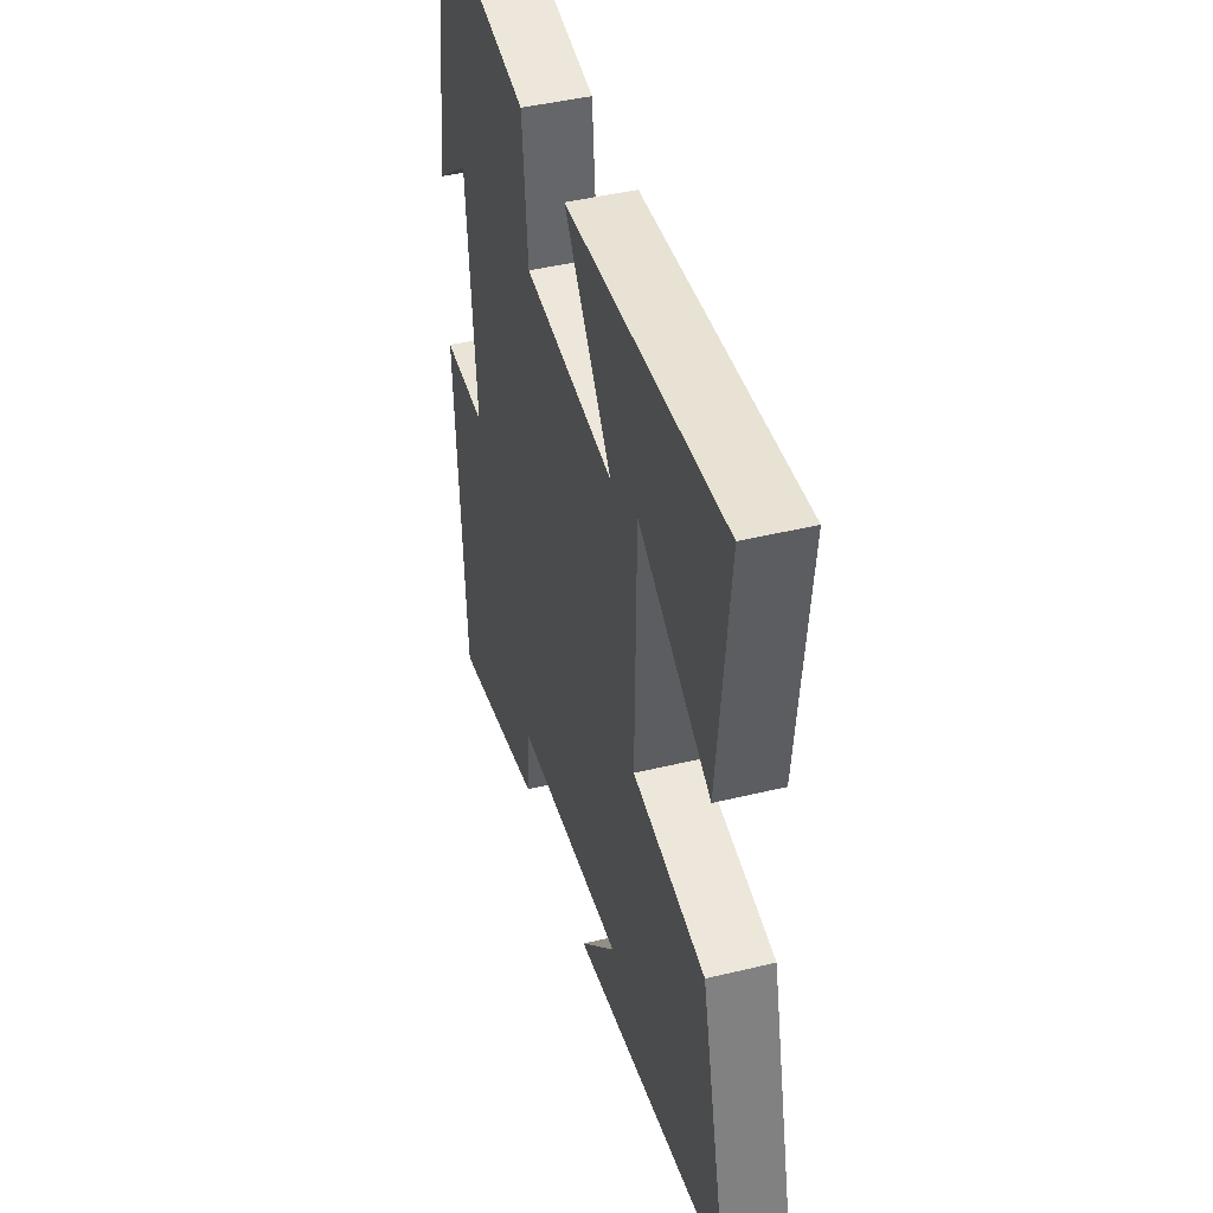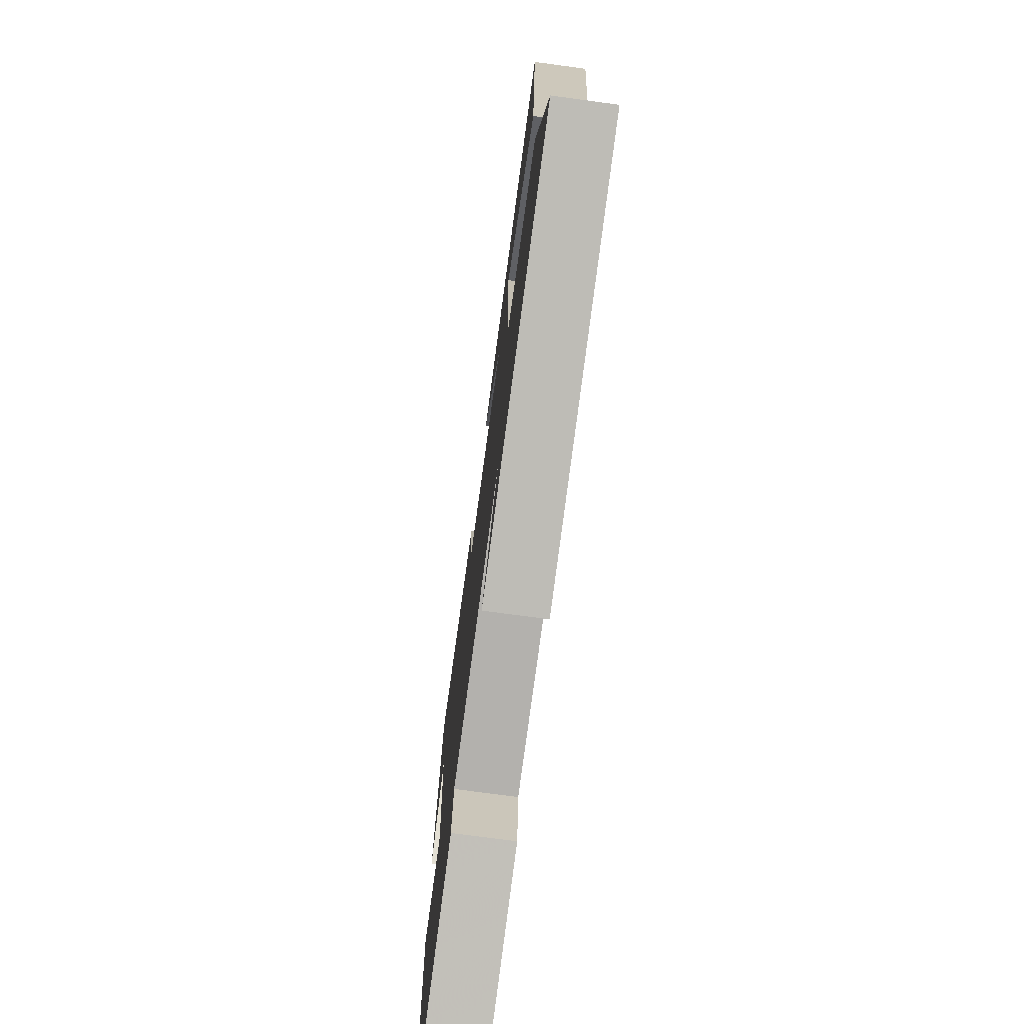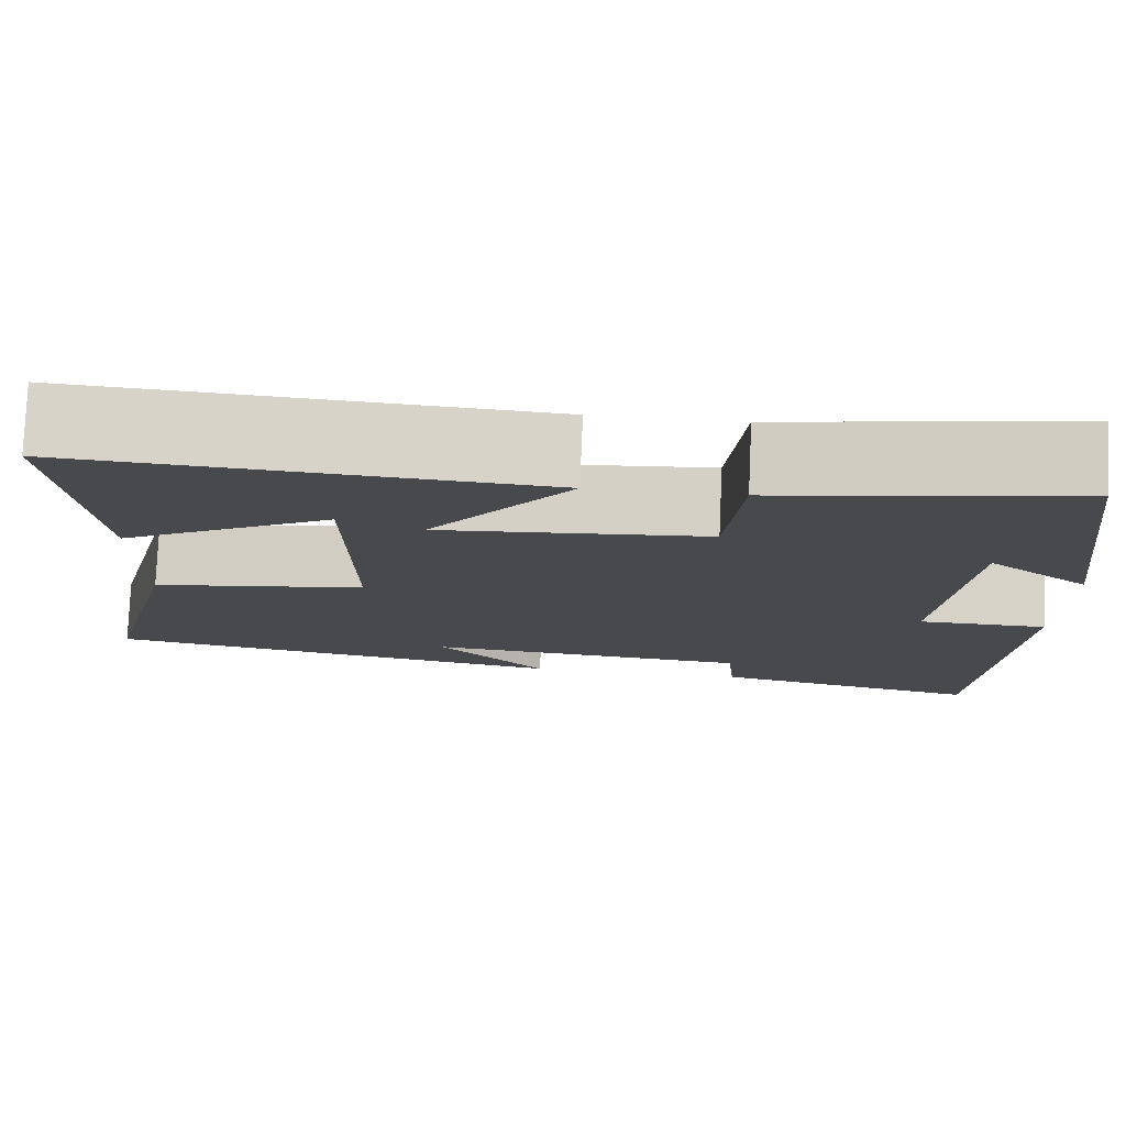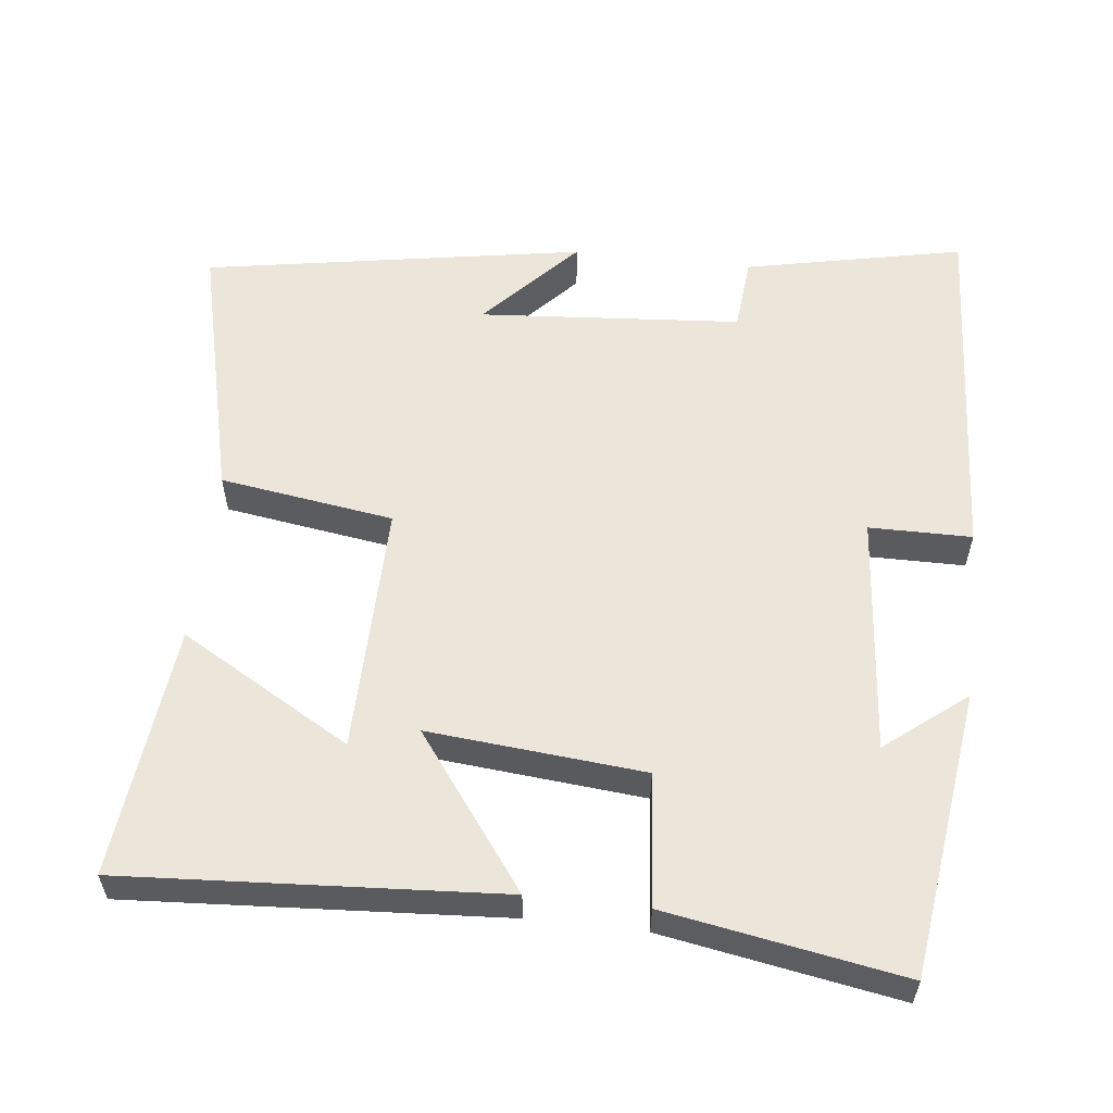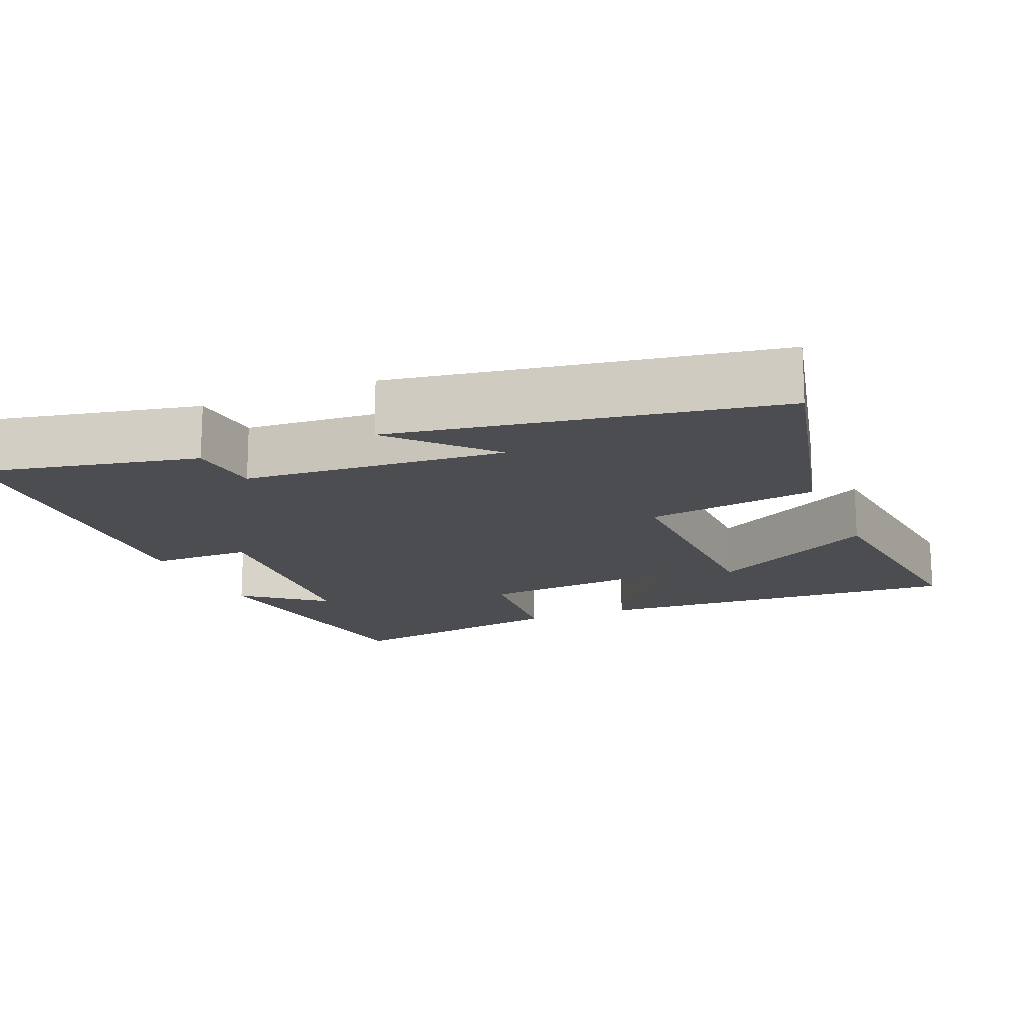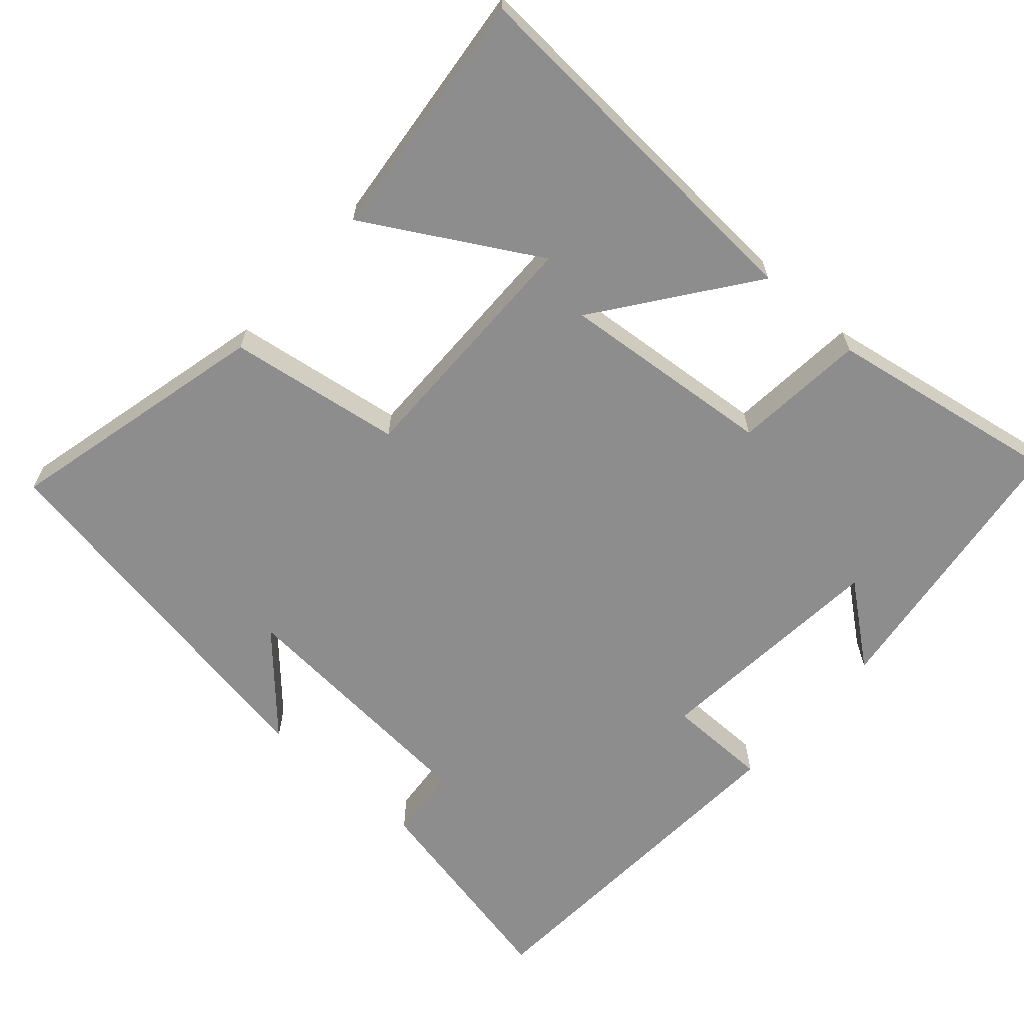
<metadata>
{"format":"obj","ext":"obj","renderer":"f3d","projection":"perspective","resolution":1024,"background":"white","views":[{"elev":44.0,"azim":-105.9,"up":"+Z"},{"elev":-74.6,"azim":-97.7,"up":"+Z"},{"elev":78.1,"azim":2.5,"up":"+Z"},{"elev":57.3,"azim":6.6,"up":"+Y"},{"elev":-15.9,"azim":-157.0,"up":"+Y"},{"elev":-64.6,"azim":-41.5,"up":"+Y"}]}
</metadata>
<code>
v -0.588 0.07 -0.411
v -0.5 0.07 -0.051
v -0.264 0.07 -0.016
v -0.268 0.07 0.324
v -0.5 0.07 0.191
v -0.536 0.07 0.533
v -0.027 0.07 0.5
v -0.18 0.07 0.294
v 0.112 0.07 0.32
v 0.129 0.07 0.5
v 0.449 0.07 0.555
v 0.5 0.07 0.165
v 0.391 0.07 0.252
v 0.361 0.07 -0.074
v 0.5 0.07 -0.075
v 0.47 0.07 -0.563
v 0.174 0.07 -0.5
v 0.165 0.07 -0.399
v -0.191 0.07 -0.371
v -0.072 0.07 -0.5
v -0.588 0 -0.411
v -0.5 0 -0.051
v -0.264 0 -0.016
v -0.268 0 0.324
v -0.5 0 0.191
v -0.536 0 0.533
v -0.027 0 0.5
v -0.18 0 0.294
v 0.112 0 0.32
v 0.129 0 0.5
v 0.449 0 0.555
v 0.5 0 0.165
v 0.391 0 0.252
v 0.361 0 -0.074
v 0.5 0 -0.075
v 0.47 0 -0.563
v 0.174 0 -0.5
v 0.165 0 -0.399
v -0.191 0 -0.371
v -0.072 0 -0.5
f 19 20 1 2
f 18 19 2 3
f 16 17 18
f 15 16 18
f 14 15 18
f 13 14 18 3
f 10 11 12 13
f 9 10 13
f 8 9 13 3
f 6 7 8
f 4 5 6
f 4 6 8
f 3 4 8
f 22 21 40 39
f 23 22 39 38
f 38 37 36
f 38 36 35
f 38 35 34
f 23 38 34 33
f 33 32 31 30
f 33 30 29
f 23 33 29 28
f 28 27 26
f 26 25 24
f 28 26 24
f 28 24 23
f 1 21 22 2
f 2 22 23 3
f 3 23 24 4
f 4 24 25 5
f 5 25 26 6
f 6 26 27 7
f 7 27 28 8
f 8 28 29 9
f 9 29 30 10
f 10 30 31 11
f 11 31 32 12
f 12 32 33 13
f 13 33 34 14
f 14 34 35 15
f 15 35 36 16
f 16 36 37 17
f 17 37 38 18
f 18 38 39 19
f 19 39 40 20
f 20 40 21 1

</code>
